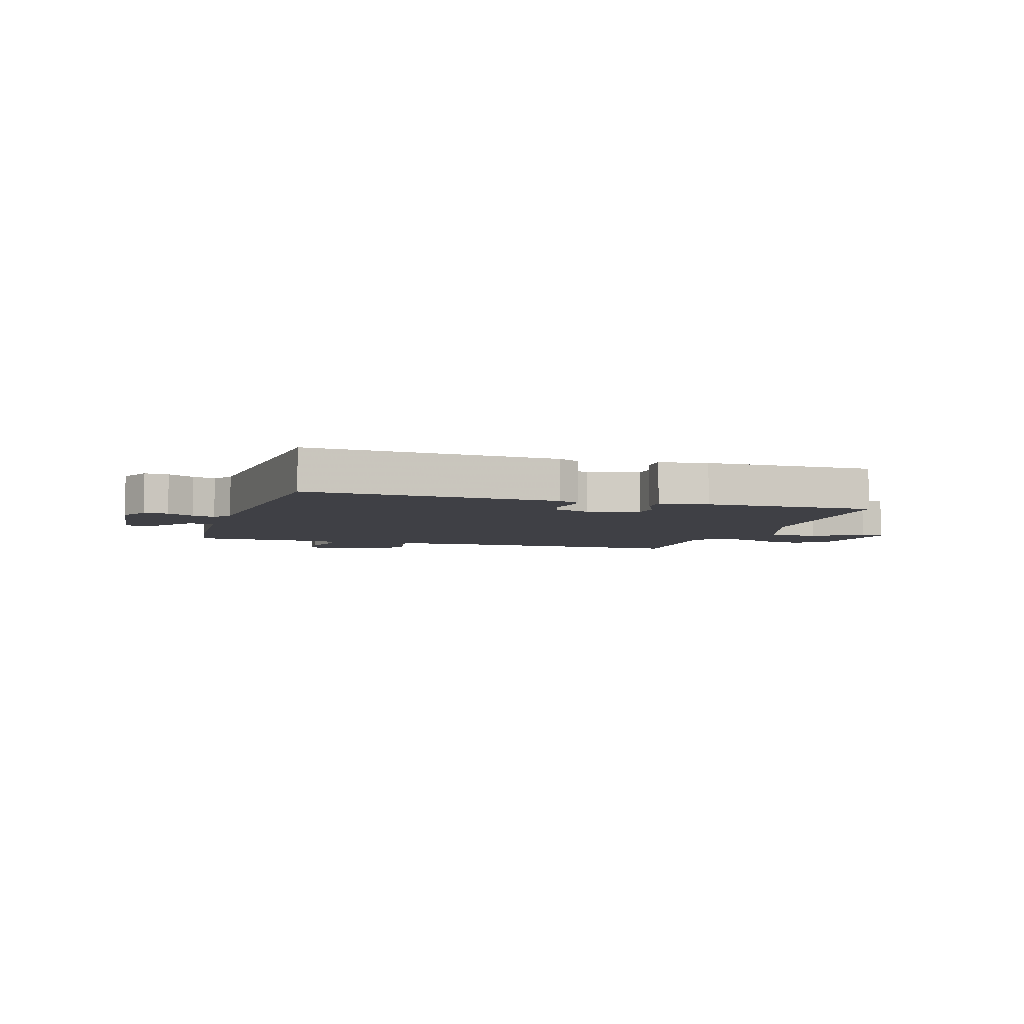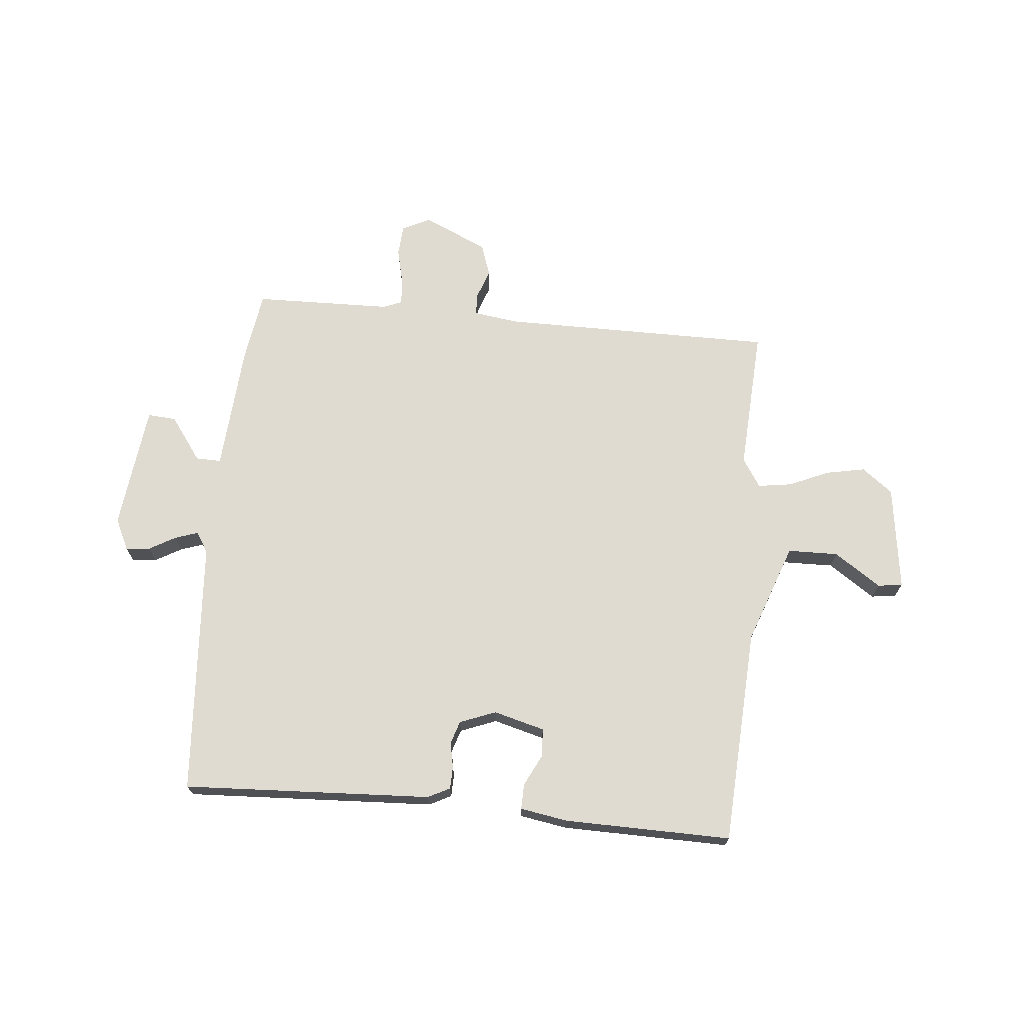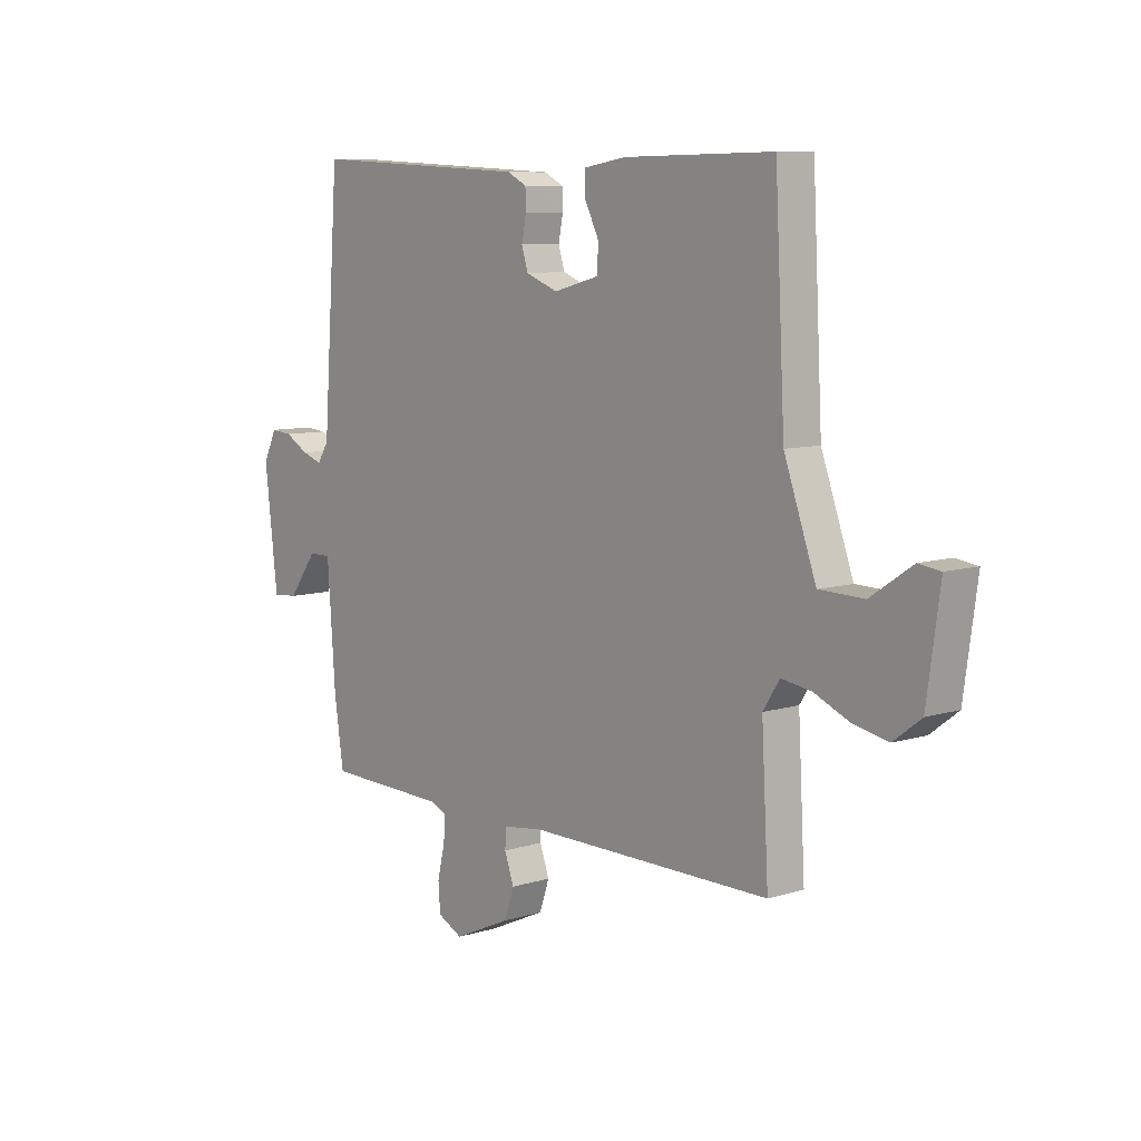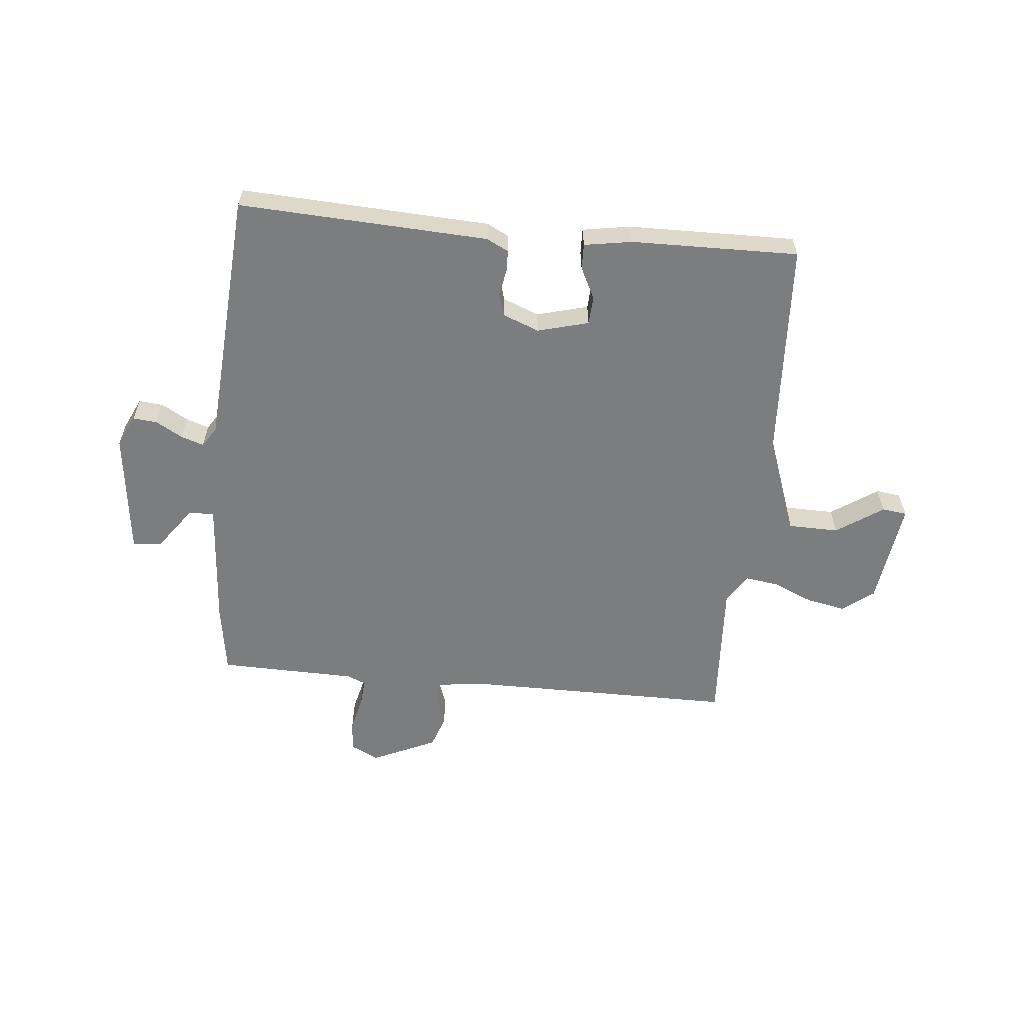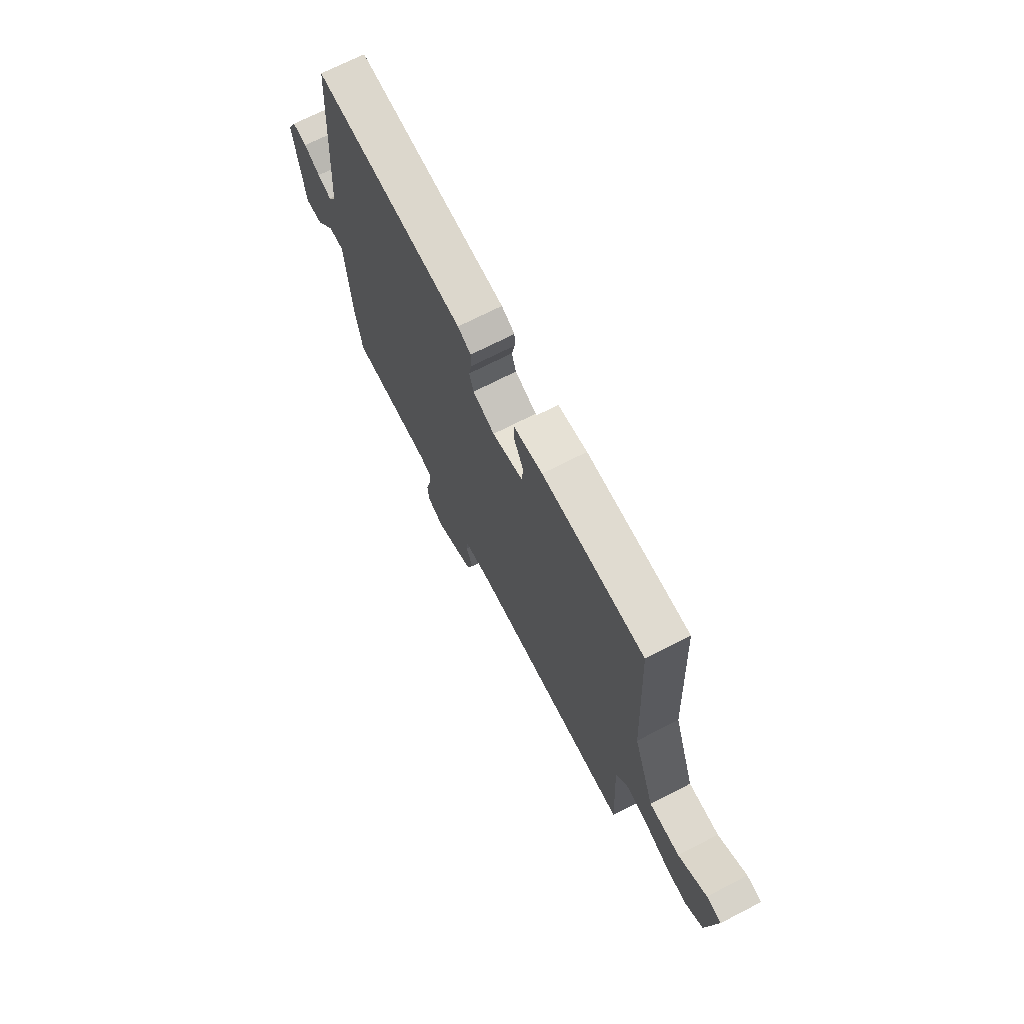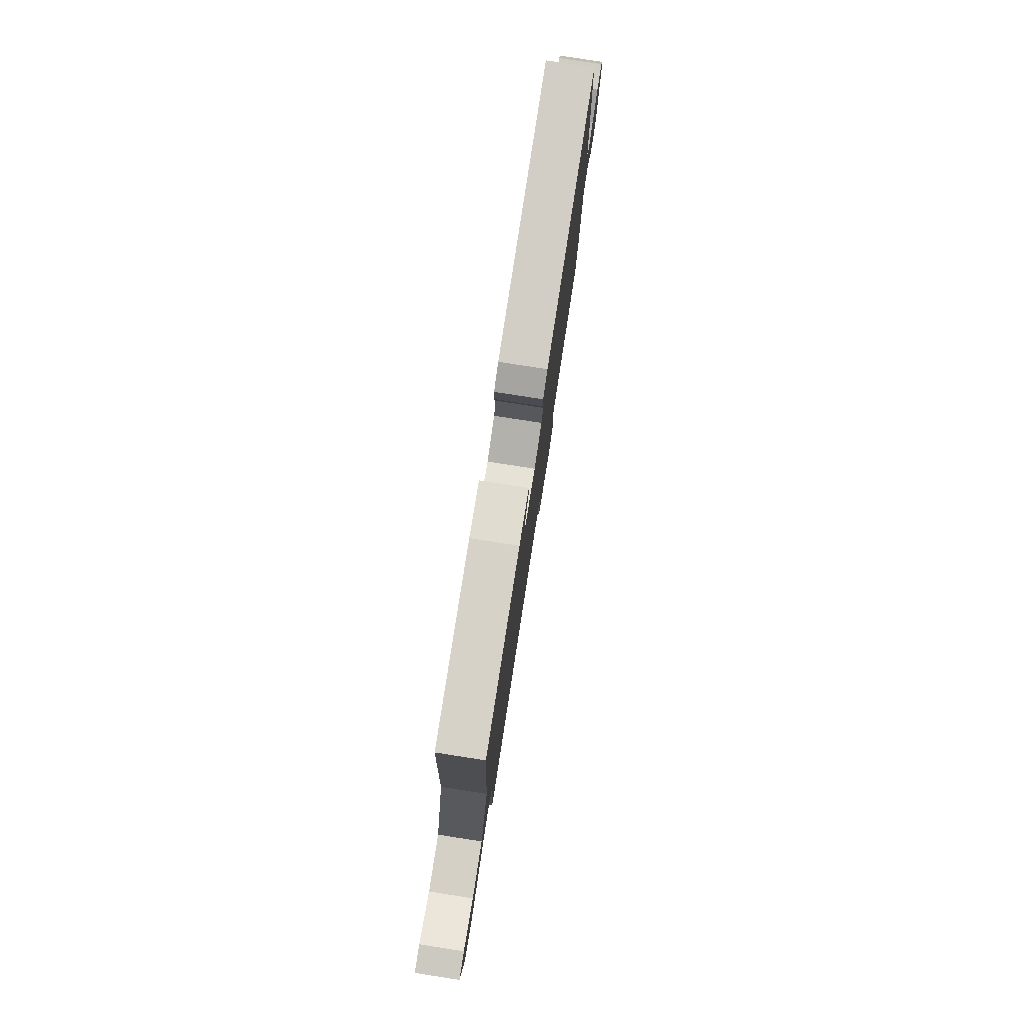
<metadata>
{"format":"obj","ext":"obj","renderer":"f3d","projection":"perspective","resolution":1024,"background":"white","views":[{"elev":-5.2,"azim":-17.4,"up":"+Y"},{"elev":70.2,"azim":5.5,"up":"+Y"},{"elev":8.5,"azim":49.9,"up":"+Z"},{"elev":-59.0,"azim":-5.4,"up":"+Y"},{"elev":70.5,"azim":62.8,"up":"+Z"},{"elev":79.2,"azim":98.8,"up":"+Z"}]}
</metadata>
<code>
v 0.5 0.07 0.5
v 0.52 0.07 0.114
v 0.584 0.07 -0.065
v 0.674 0.07 -0.067
v 0.757 0.07 -0.011
v 0.801 0.07 -0.017
v 0.775 0.07 -0.205
v 0.72 0.07 -0.247
v 0.65 0.07 -0.233
v 0.579 0.07 -0.202
v 0.519 0.07 -0.193
v 0.486 0.07 -0.244
v 0.5 0.07 -0.5
v 0.012 0.07 -0.499
v -0.068 0.07 -0.51
v -0.07 0.07 -0.548
v -0.051 0.07 -0.601
v -0.071 0.07 -0.659
v -0.186 0.07 -0.711
v -0.236 0.07 -0.686
v -0.24 0.07 -0.631
v -0.225 0.07 -0.568
v -0.221 0.07 -0.52
v -0.254 0.07 -0.506
v -0.5 0.07 -0.5
v -0.519 0.07 -0.373
v -0.535 0.07 -0.144
v -0.58 0.07 -0.145
v -0.637 0.07 -0.223
v -0.688 0.07 -0.227
v -0.714 0.07 -0.003
v -0.687 0.07 0.053
v -0.644 0.07 0.049
v -0.597 0.07 0.022
v -0.556 0.07 0.008
v -0.533 0.07 0.044
v -0.5 0.07 0.5
v -0.056 0.07 0.477
v -0.017 0.07 0.457
v -0.016 0.07 0.418
v -0.025 0.07 0.372
v -0.012 0.07 0.331
v 0.052 0.07 0.306
v 0.143 0.07 0.33
v 0.146 0.07 0.38
v 0.118 0.07 0.437
v 0.117 0.07 0.482
v 0.202 0.07 0.496
v 0.5 0 0.5
v 0.52 0 0.114
v 0.584 0 -0.065
v 0.674 0 -0.067
v 0.757 0 -0.011
v 0.801 0 -0.017
v 0.775 0 -0.205
v 0.72 0 -0.247
v 0.65 0 -0.233
v 0.579 0 -0.202
v 0.519 0 -0.193
v 0.486 0 -0.244
v 0.5 0 -0.5
v 0.012 0 -0.499
v -0.068 0 -0.51
v -0.07 0 -0.548
v -0.051 0 -0.601
v -0.071 0 -0.659
v -0.186 0 -0.711
v -0.236 0 -0.686
v -0.24 0 -0.631
v -0.225 0 -0.568
v -0.221 0 -0.52
v -0.254 0 -0.506
v -0.5 0 -0.5
v -0.519 0 -0.373
v -0.535 0 -0.144
v -0.58 0 -0.145
v -0.637 0 -0.223
v -0.688 0 -0.227
v -0.714 0 -0.003
v -0.687 0 0.053
v -0.644 0 0.049
v -0.597 0 0.022
v -0.556 0 0.008
v -0.533 0 0.044
v -0.5 0 0.5
v -0.056 0 0.477
v -0.017 0 0.457
v -0.016 0 0.418
v -0.025 0 0.372
v -0.012 0 0.331
v 0.052 0 0.306
v 0.143 0 0.33
v 0.146 0 0.38
v 0.118 0 0.437
v 0.117 0 0.482
v 0.202 0 0.496
f 48 1 2
f 47 48 2
f 46 47 2
f 45 46 2
f 44 45 2 3
f 43 44 3
f 42 43 3
f 39 40 41
f 38 39 41
f 37 38 41
f 36 37 41
f 35 36 41 42
f 32 33 34
f 31 32 34
f 30 31 34
f 29 30 34
f 28 29 34
f 27 28 34 35
f 24 25 26 27
f 35 42 3
f 27 35 3
f 24 27 3
f 23 24 3
f 20 21 22
f 19 20 22
f 18 19 22
f 17 18 22
f 16 17 22
f 15 16 22 23
f 12 13 14
f 15 23 3
f 14 15 3
f 12 14 3
f 11 12 3
f 8 9 10
f 7 8 10
f 6 7 10
f 5 6 10
f 4 5 10
f 3 4 10 11
f 50 49 96
f 50 96 95
f 50 95 94
f 50 94 93
f 51 50 93 92
f 51 92 91
f 51 91 90
f 89 88 87
f 89 87 86
f 89 86 85
f 89 85 84
f 90 89 84 83
f 82 81 80
f 82 80 79
f 82 79 78
f 82 78 77
f 82 77 76
f 83 82 76 75
f 75 74 73 72
f 51 90 83
f 51 83 75
f 51 75 72
f 51 72 71
f 70 69 68
f 70 68 67
f 70 67 66
f 70 66 65
f 70 65 64
f 71 70 64 63
f 62 61 60
f 51 71 63
f 51 63 62
f 51 62 60
f 51 60 59
f 58 57 56
f 58 56 55
f 58 55 54
f 58 54 53
f 58 53 52
f 59 58 52 51
f 1 49 50 2
f 2 50 51 3
f 3 51 52 4
f 4 52 53 5
f 5 53 54 6
f 6 54 55 7
f 7 55 56 8
f 8 56 57 9
f 9 57 58 10
f 10 58 59 11
f 11 59 60 12
f 12 60 61 13
f 13 61 62 14
f 14 62 63 15
f 15 63 64 16
f 16 64 65 17
f 17 65 66 18
f 18 66 67 19
f 19 67 68 20
f 20 68 69 21
f 21 69 70 22
f 22 70 71 23
f 23 71 72 24
f 24 72 73 25
f 25 73 74 26
f 26 74 75 27
f 27 75 76 28
f 28 76 77 29
f 29 77 78 30
f 30 78 79 31
f 31 79 80 32
f 32 80 81 33
f 33 81 82 34
f 34 82 83 35
f 35 83 84 36
f 36 84 85 37
f 37 85 86 38
f 38 86 87 39
f 39 87 88 40
f 40 88 89 41
f 41 89 90 42
f 42 90 91 43
f 43 91 92 44
f 44 92 93 45
f 45 93 94 46
f 46 94 95 47
f 47 95 96 48
f 48 96 49 1

</code>
